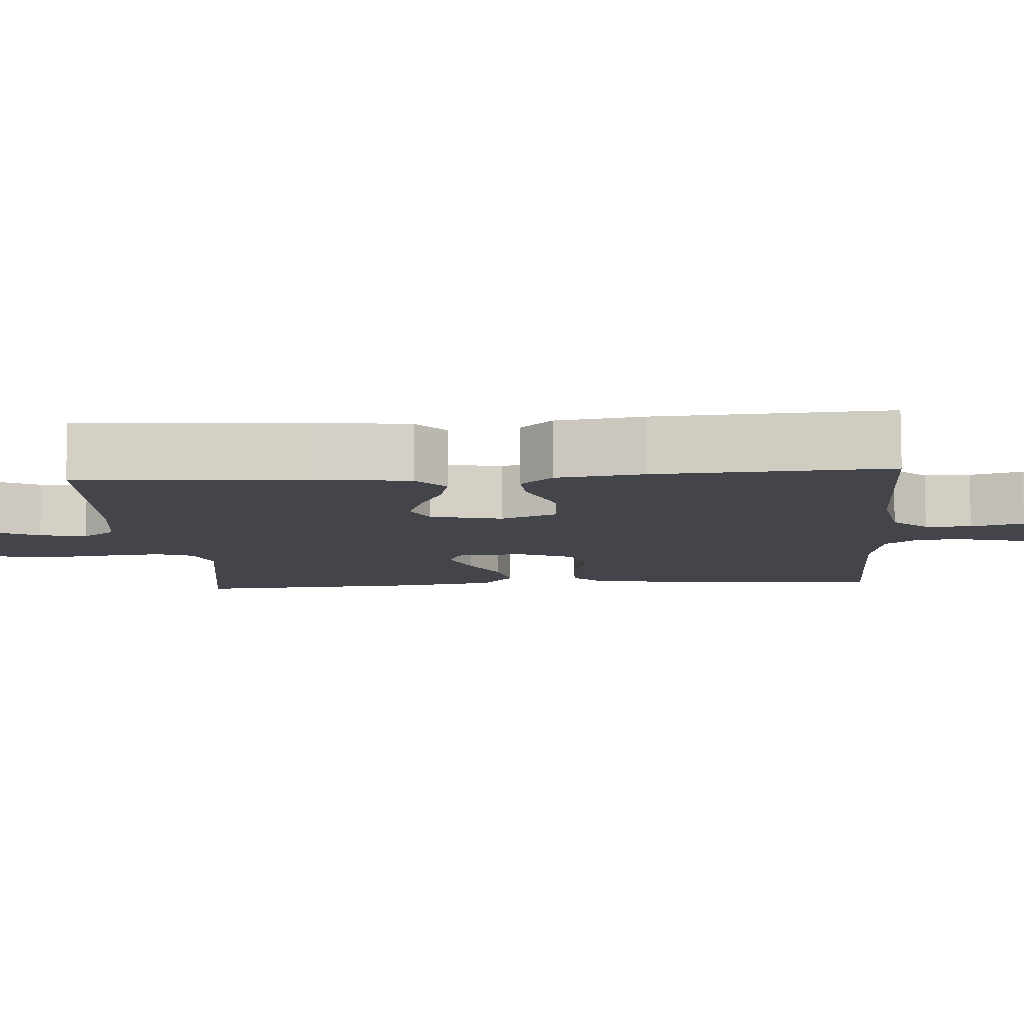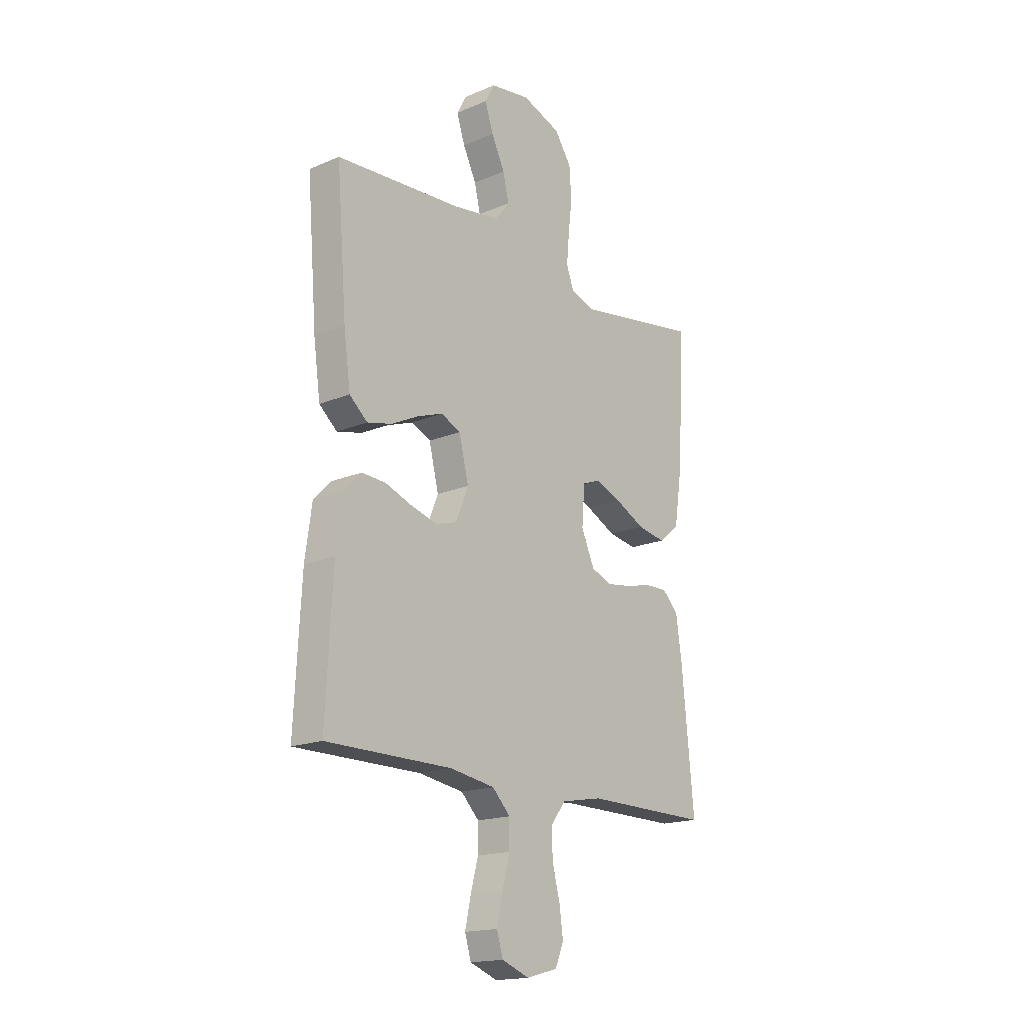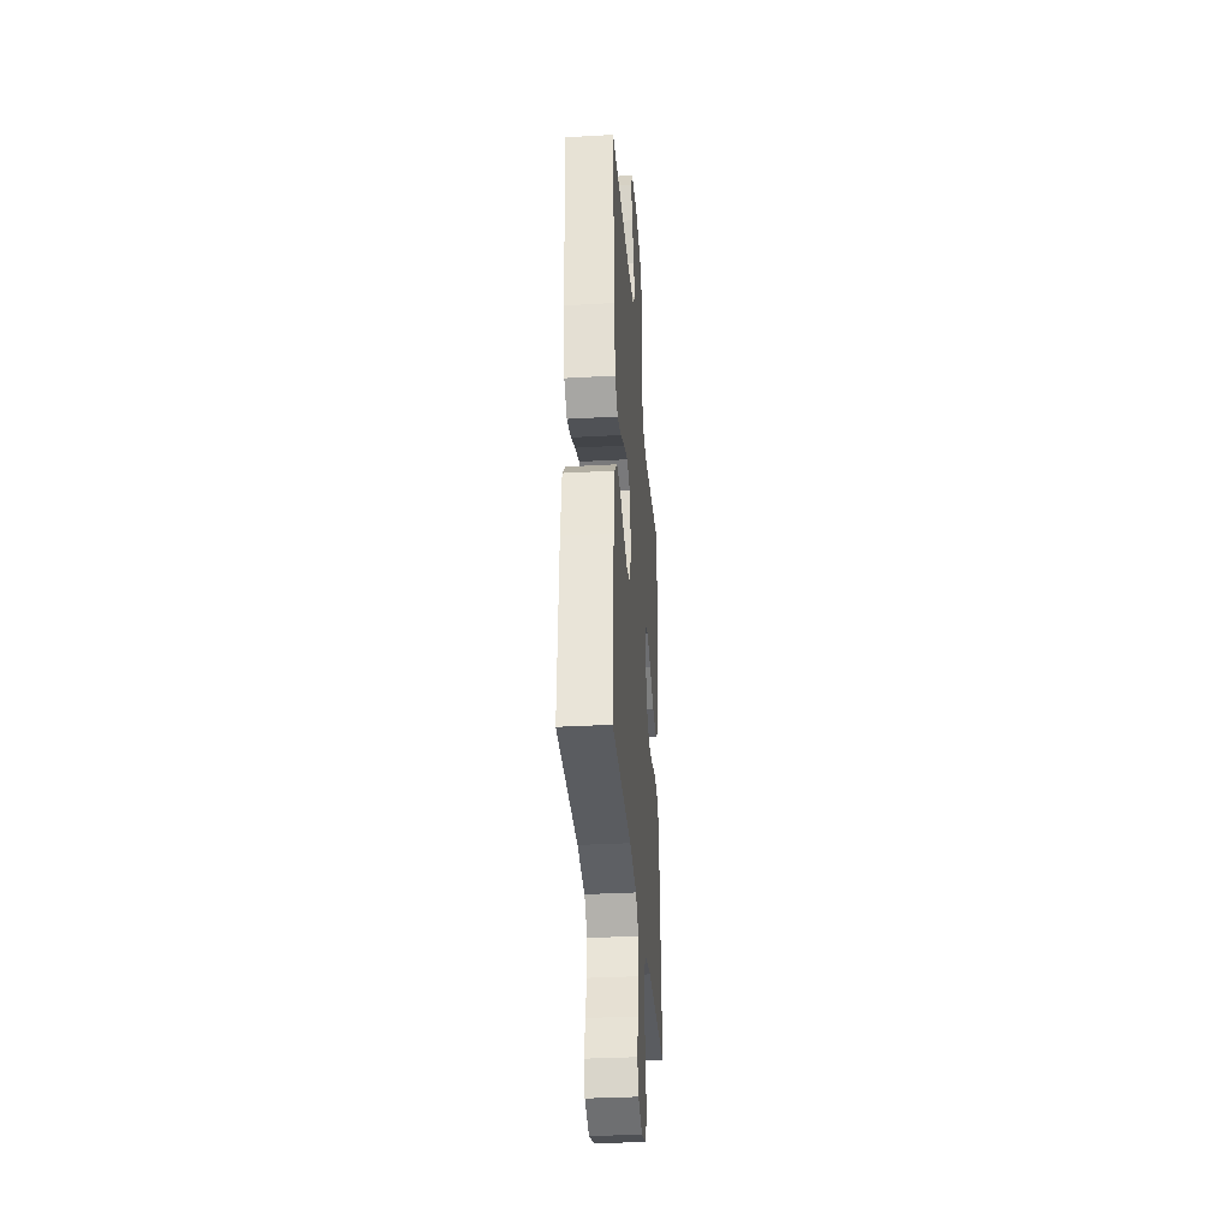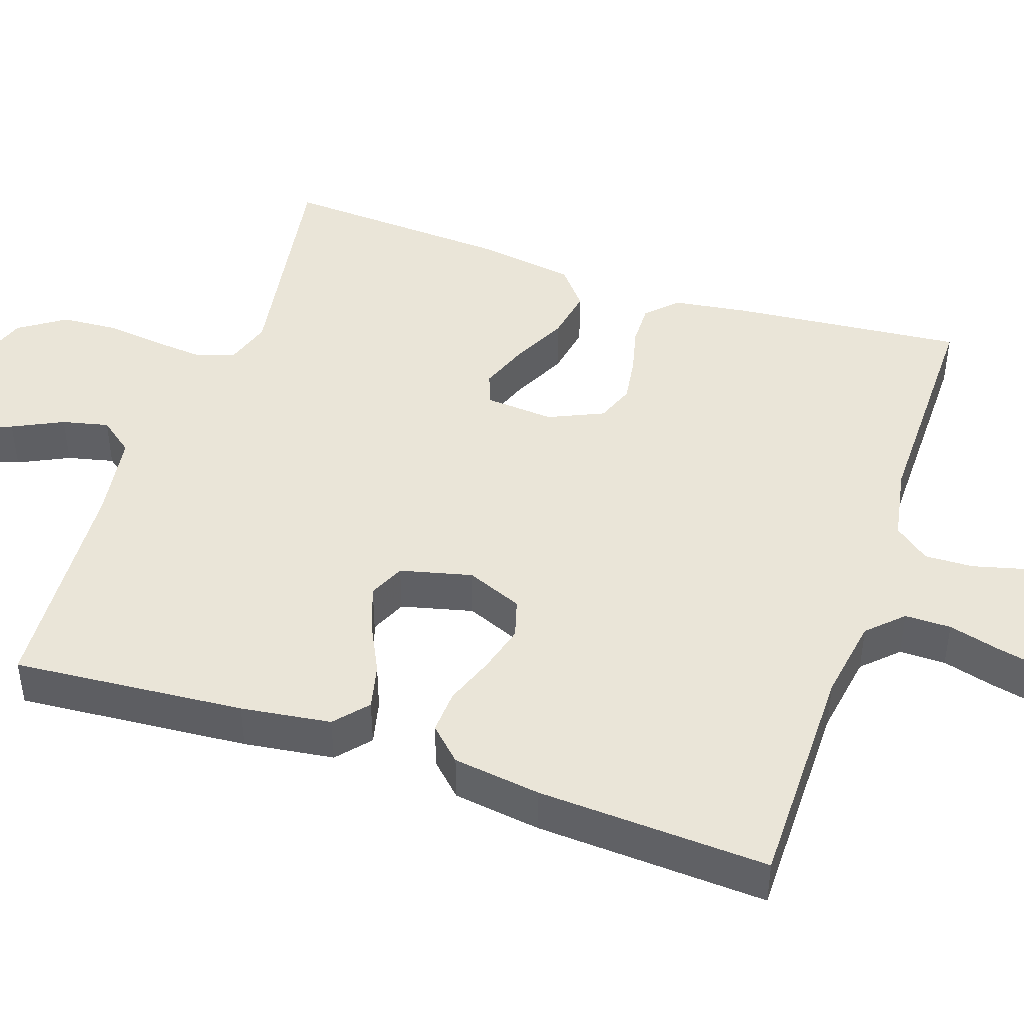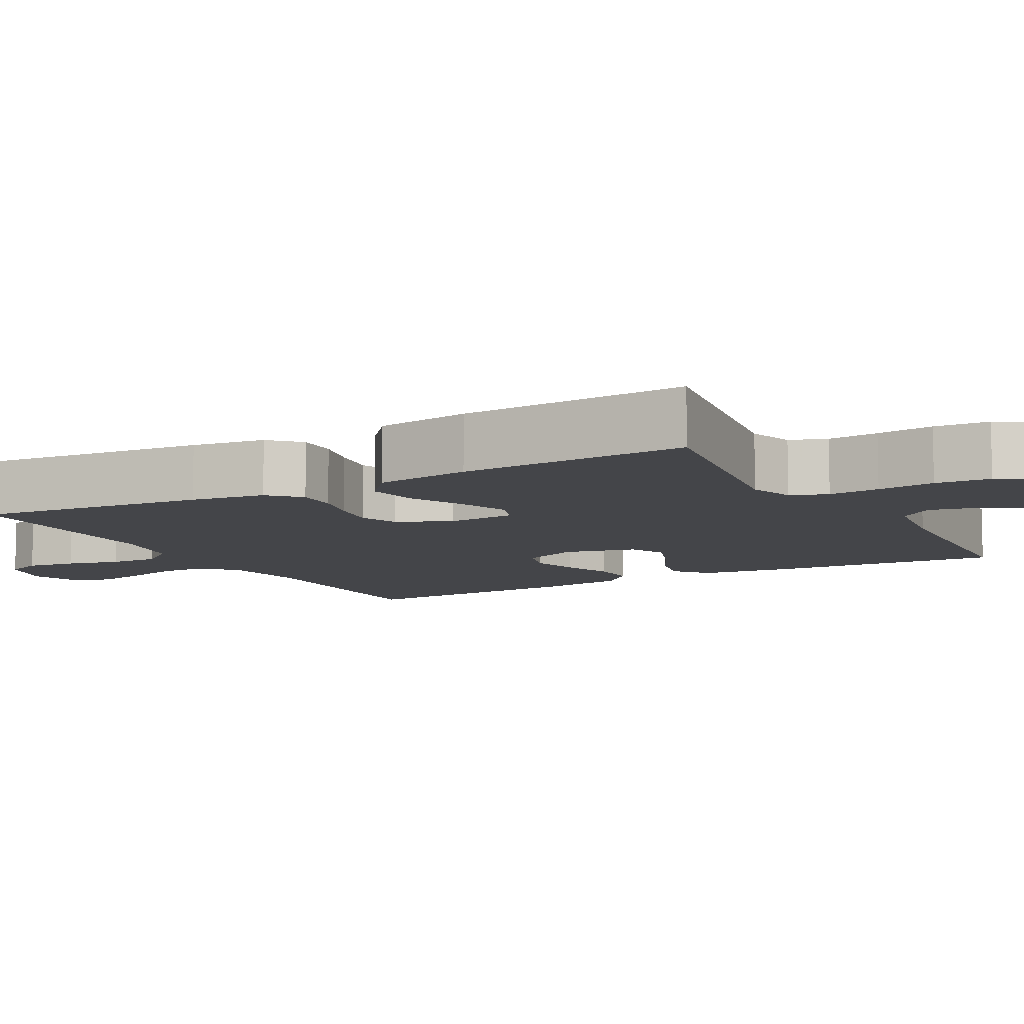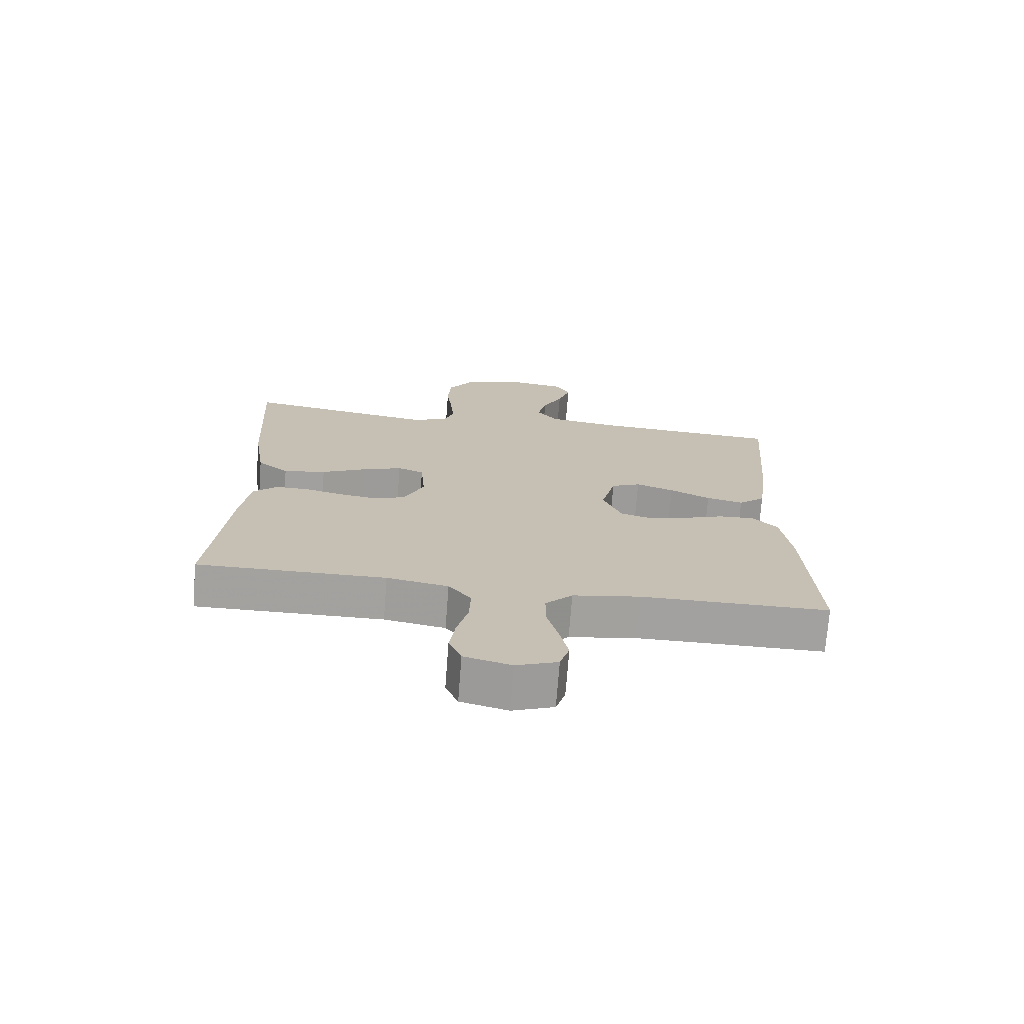
<metadata>
{"format":"obj","ext":"obj","renderer":"f3d","projection":"perspective","resolution":1024,"background":"white","views":[{"elev":-9.2,"azim":94.4,"up":"+Y"},{"elev":-17.5,"azim":129.7,"up":"+Z"},{"elev":-34.0,"azim":94.4,"up":"+Z"},{"elev":45.1,"azim":108.8,"up":"+Y"},{"elev":-9.1,"azim":-61.1,"up":"+Y"},{"elev":-72.3,"azim":-4.4,"up":"+Z"}]}
</metadata>
<code>
v 0.5 0.07 0.5
v 0.476 0.07 0.2
v 0.46 0.07 0.083
v 0.417 0.07 0.046
v 0.358 0.07 0.06
v 0.293 0.07 0.092
v 0.232 0.07 0.114
v 0.185 0.07 0.093
v 0.162 0.07 0
v 0.192 0.07 -0.073
v 0.243 0.07 -0.088
v 0.305 0.07 -0.071
v 0.37 0.07 -0.047
v 0.427 0.07 -0.044
v 0.468 0.07 -0.086
v 0.484 0.07 -0.2
v 0.5 0.07 -0.5
v 0.2 0.07 -0.5
v 0.092 0.07 -0.517
v 0.049 0.07 -0.561
v 0.049 0.07 -0.621
v 0.067 0.07 -0.688
v 0.081 0.07 -0.752
v 0.066 0.07 -0.801
v 0 0.07 -0.826
v -0.075 0.07 -0.806
v -0.095 0.07 -0.758
v -0.086 0.07 -0.694
v -0.068 0.07 -0.625
v -0.066 0.07 -0.562
v -0.102 0.07 -0.516
v -0.2 0.07 -0.498
v -0.5 0.07 -0.5
v -0.471 0.07 -0.2
v -0.457 0.07 -0.103
v -0.419 0.07 -0.065
v -0.365 0.07 -0.066
v -0.304 0.07 -0.081
v -0.244 0.07 -0.09
v -0.194 0.07 -0.071
v -0.162 0.07 0
v -0.169 0.07 0.089
v -0.211 0.07 0.105
v -0.275 0.07 0.081
v -0.346 0.07 0.046
v -0.414 0.07 0.034
v -0.464 0.07 0.075
v -0.483 0.07 0.2
v -0.5 0.07 0.5
v -0.2 0.07 0.451
v -0.141 0.07 0.47
v -0.123 0.07 0.518
v -0.129 0.07 0.585
v -0.138 0.07 0.66
v -0.133 0.07 0.732
v -0.093 0.07 0.791
v 0 0.07 0.824
v 0.096 0.07 0.809
v 0.119 0.07 0.766
v 0.099 0.07 0.706
v 0.067 0.07 0.641
v 0.053 0.07 0.581
v 0.087 0.07 0.537
v 0.2 0.07 0.52
v 0.5 0 0.5
v 0.476 0 0.2
v 0.46 0 0.083
v 0.417 0 0.046
v 0.358 0 0.06
v 0.293 0 0.092
v 0.232 0 0.114
v 0.185 0 0.093
v 0.162 0 0
v 0.192 0 -0.073
v 0.243 0 -0.088
v 0.305 0 -0.071
v 0.37 0 -0.047
v 0.427 0 -0.044
v 0.468 0 -0.086
v 0.484 0 -0.2
v 0.5 0 -0.5
v 0.2 0 -0.5
v 0.092 0 -0.517
v 0.049 0 -0.561
v 0.049 0 -0.621
v 0.067 0 -0.688
v 0.081 0 -0.752
v 0.066 0 -0.801
v 0 0 -0.826
v -0.075 0 -0.806
v -0.095 0 -0.758
v -0.086 0 -0.694
v -0.068 0 -0.625
v -0.066 0 -0.562
v -0.102 0 -0.516
v -0.2 0 -0.498
v -0.5 0 -0.5
v -0.471 0 -0.2
v -0.457 0 -0.103
v -0.419 0 -0.065
v -0.365 0 -0.066
v -0.304 0 -0.081
v -0.244 0 -0.09
v -0.194 0 -0.071
v -0.162 0 0
v -0.169 0 0.089
v -0.211 0 0.105
v -0.275 0 0.081
v -0.346 0 0.046
v -0.414 0 0.034
v -0.464 0 0.075
v -0.483 0 0.2
v -0.5 0 0.5
v -0.2 0 0.451
v -0.141 0 0.47
v -0.123 0 0.518
v -0.129 0 0.585
v -0.138 0 0.66
v -0.133 0 0.732
v -0.093 0 0.791
v 0 0 0.824
v 0.096 0 0.809
v 0.119 0 0.766
v 0.099 0 0.706
v 0.067 0 0.641
v 0.053 0 0.581
v 0.087 0 0.537
v 0.2 0 0.52
f 59 60 61
f 58 59 61
f 57 58 61
f 56 57 61
f 55 56 61
f 54 55 61
f 53 54 61
f 52 53 61 62
f 51 52 62 63
f 48 49 50
f 47 48 50
f 46 47 50
f 45 46 50
f 44 45 50
f 51 63 64
f 50 51 64
f 44 50 64
f 43 44 64
f 36 37 38
f 35 36 38
f 34 35 38
f 33 34 38
f 32 33 38
f 31 32 38 39
f 30 31 39 40
f 27 28 29
f 26 27 29
f 25 26 29
f 24 25 29
f 23 24 29
f 22 23 29
f 21 22 29
f 20 21 29 30
f 30 40 41
f 20 30 41
f 19 20 41
f 16 17 18
f 15 16 18
f 14 15 18
f 13 14 18
f 12 13 18
f 11 12 18 19
f 4 5 6
f 3 4 6
f 2 3 6
f 1 2 6
f 64 1 6
f 64 6 7
f 64 7 8
f 43 64 8
f 42 43 8
f 41 42 8 9
f 10 11 19 41
f 9 10 41
f 125 124 123
f 125 123 122
f 125 122 121
f 125 121 120
f 125 120 119
f 125 119 118
f 125 118 117
f 126 125 117 116
f 127 126 116 115
f 114 113 112
f 114 112 111
f 114 111 110
f 114 110 109
f 114 109 108
f 128 127 115
f 128 115 114
f 128 114 108
f 128 108 107
f 102 101 100
f 102 100 99
f 102 99 98
f 102 98 97
f 102 97 96
f 103 102 96 95
f 104 103 95 94
f 93 92 91
f 93 91 90
f 93 90 89
f 93 89 88
f 93 88 87
f 93 87 86
f 93 86 85
f 94 93 85 84
f 105 104 94
f 105 94 84
f 105 84 83
f 82 81 80
f 82 80 79
f 82 79 78
f 82 78 77
f 82 77 76
f 83 82 76 75
f 70 69 68
f 70 68 67
f 70 67 66
f 70 66 65
f 70 65 128
f 71 70 128
f 72 71 128
f 72 128 107
f 72 107 106
f 73 72 106 105
f 105 83 75 74
f 105 74 73
f 1 65 66 2
f 2 66 67 3
f 3 67 68 4
f 4 68 69 5
f 5 69 70 6
f 6 70 71 7
f 7 71 72 8
f 8 72 73 9
f 9 73 74 10
f 10 74 75 11
f 11 75 76 12
f 12 76 77 13
f 13 77 78 14
f 14 78 79 15
f 15 79 80 16
f 16 80 81 17
f 17 81 82 18
f 18 82 83 19
f 19 83 84 20
f 20 84 85 21
f 21 85 86 22
f 22 86 87 23
f 23 87 88 24
f 24 88 89 25
f 25 89 90 26
f 26 90 91 27
f 27 91 92 28
f 28 92 93 29
f 29 93 94 30
f 30 94 95 31
f 31 95 96 32
f 32 96 97 33
f 33 97 98 34
f 34 98 99 35
f 35 99 100 36
f 36 100 101 37
f 37 101 102 38
f 38 102 103 39
f 39 103 104 40
f 40 104 105 41
f 41 105 106 42
f 42 106 107 43
f 43 107 108 44
f 44 108 109 45
f 45 109 110 46
f 46 110 111 47
f 47 111 112 48
f 48 112 113 49
f 49 113 114 50
f 50 114 115 51
f 51 115 116 52
f 52 116 117 53
f 53 117 118 54
f 54 118 119 55
f 55 119 120 56
f 56 120 121 57
f 57 121 122 58
f 58 122 123 59
f 59 123 124 60
f 60 124 125 61
f 61 125 126 62
f 62 126 127 63
f 63 127 128 64
f 64 128 65 1

</code>
